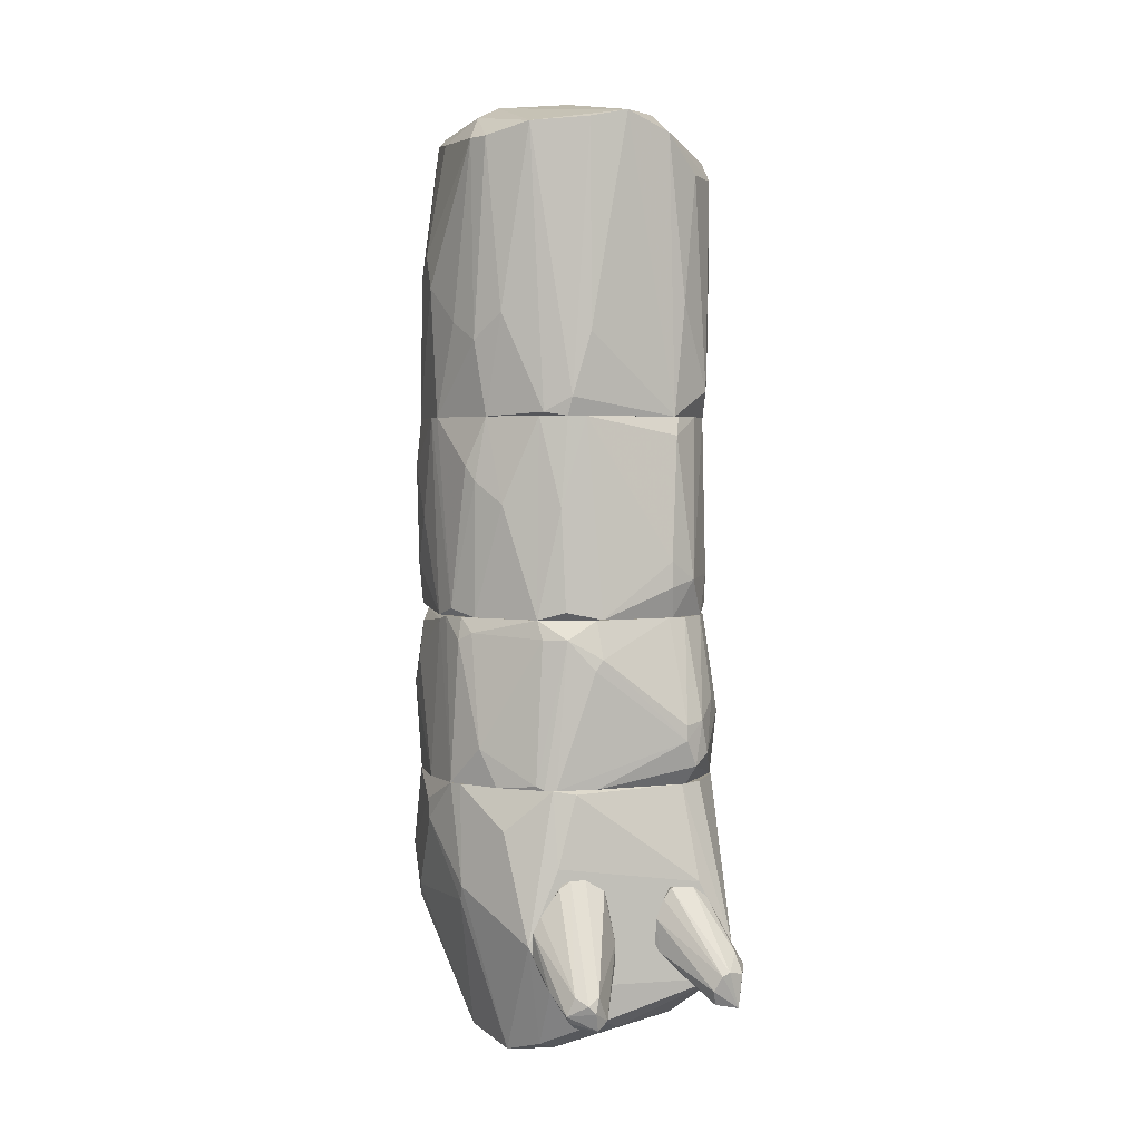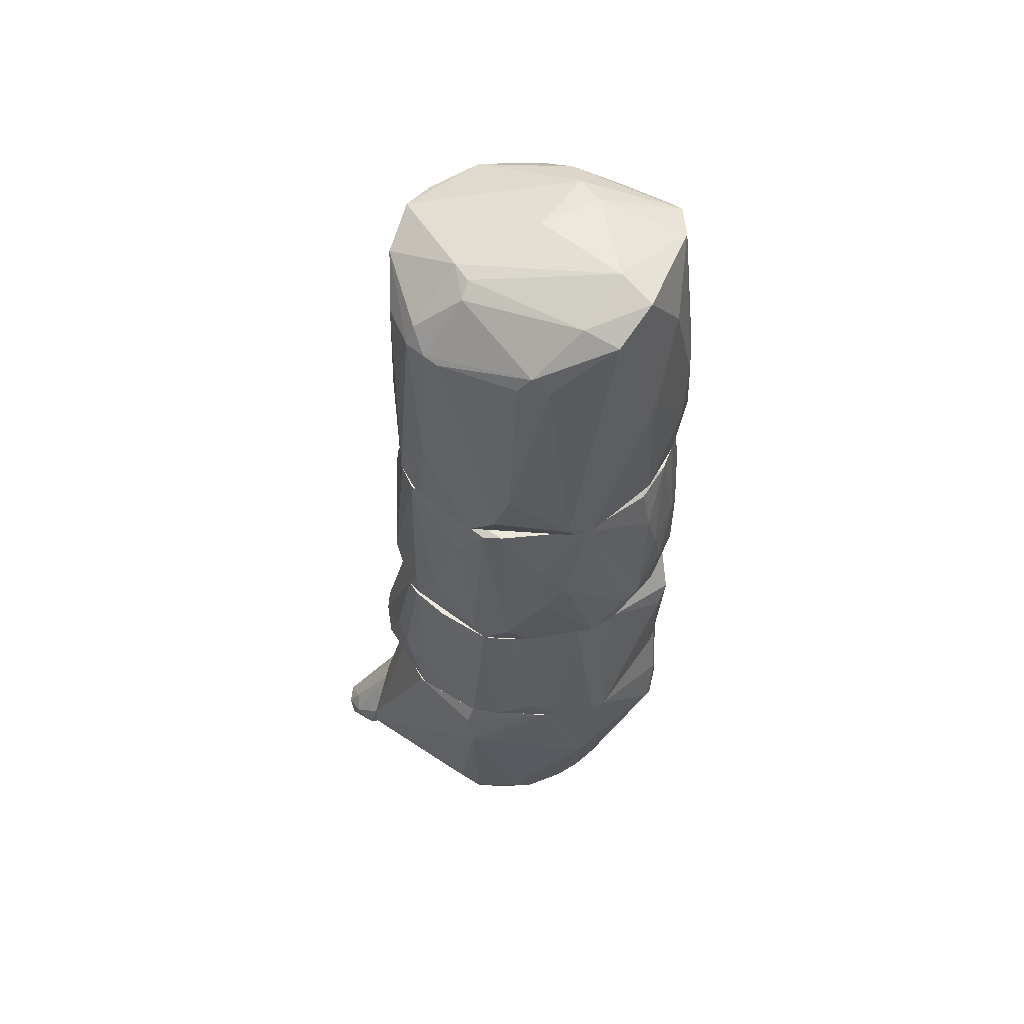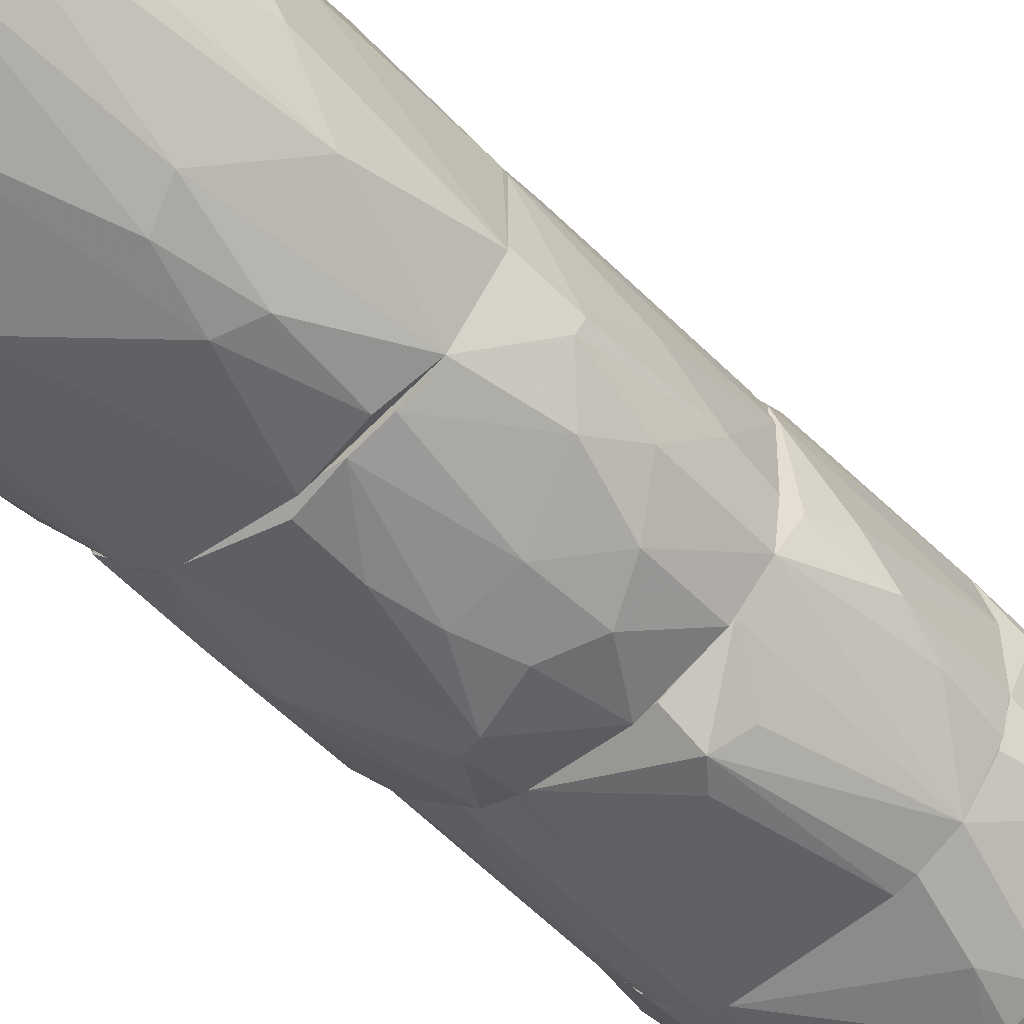
<metadata>
{"format":"obj","ext":"obj","renderer":"f3d","projection":"perspective","resolution":1024,"background":"white","views":[{"elev":3.0,"azim":166.3,"up":"+Z"},{"elev":53.1,"azim":-56.4,"up":"+Z"},{"elev":-55.4,"azim":42.2,"up":"+Y"}]}
</metadata>
<code>
o convex_0
v 0.000578 -0.002127 -0.007866
v 0.000826 0.002517 -0.009476
v 0.000888 0.002455 -0.007805
v -0.002023 0.00035 -0.006999
v 0.002622 -0.000702 -0.006318
v 0.000949 -0.001941 -0.0096
v -0.001899 -8.3e-05 -0.0096
v -0.001156 0.002145 -0.006318
v -0.000908 -0.00157 -0.006318
v 0.00256 0.000659 -0.0096
v -0.001651 0.001774 -0.0096
v 0.001941 0.001589 -0.006318
v 0.002436 -0.001074 -0.0096
v -0.00066 -0.001632 -0.0096
v 0.001507 -0.001817 -0.006318
v -0.00097 0.002455 -0.009104
v -0.001837 -0.000455 -0.006318
v 0.000764 0.002393 -0.006318
v 0.002003 -0.001755 -0.008485
v 0.002127 0.001526 -0.0096
v -0.001775 0.001464 -0.006318
v 0.00256 0.000535 -0.006318
v -0.001465 -0.001074 -0.008361
v 8.3e-05 -0.002127 -0.008795
v 0.002622 -0.001074 -0.007061
v 0.002127 0.001589 -0.007371
v 0.002684 -0.000579 -0.008795
v 0.001259 0.002331 -0.0096
v -0.001961 0.000969 -0.008485
v 0.000331 -0.001941 -0.006442
v -0.001403 0.002208 -0.008981
v 0.001445 -0.002003 -0.008795
v -0.001094 0.00227 -0.006628
v 0.001755 0.00196 -0.007743
v -0.001032 0.00227 -0.0096
v -0.001218 -0.001384 -0.007866
v 0.002003 -0.00157 -0.006318
v -0.001775 -0.000517 -0.009228
v 0.002436 0.001093 -0.009476
v 0.001941 -0.00157 -0.0096
v 0.002684 -8.3e-05 -0.00799
v -0.001837 0.001403 -0.009414
v -0.001961 -0.000145 -0.00638
v -0.00097 0.002455 -0.008671
v 0.001197 0.002207 -0.006318
v 0.00225 -0.00157 -0.007495
v -0.000226 -0.002003 -0.008919
v 0.001012 -0.001941 -0.006318
v 0.000207 0.002517 -0.0096
v 0.00225 0.001403 -0.007123
v -0.001961 0.000102 -0.00929
v 0.001383 -0.002003 -0.007866
v 0.002498 -0.00126 -0.008113
v 0.002622 0.00035 -0.006318
v -0.001527 -0.001012 -0.007309
v -0.001527 0.001836 -0.006318
v 0.002684 -0.000826 -0.007123
v -0.001465 -0.000826 -0.0096
v 0.002622 -0.000579 -0.009476
v 0.000454 0.002393 -0.006318
v -0.000226 -0.001817 -0.0096
v 0.000392 -0.002065 -0.007185
v 0.000826 -0.002127 -0.008547
v -0.001837 0.001464 -0.008919
f 42 29 64
f 5 8 9
f 6 7 10
f 10 7 11
f 8 5 12
f 6 10 13
f 7 6 14
f 5 9 15
f 9 8 17
f 8 12 18
f 10 11 20
f 17 8 21
f 12 5 22
f 2 3 28
f 20 11 28
f 4 21 29
f 12 26 34
f 26 20 34
f 20 28 34
f 28 11 35
f 31 16 35
f 11 31 35
f 23 14 36
f 5 15 37
f 25 5 37
f 10 20 39
f 20 26 39
f 6 13 40
f 13 19 40
f 32 6 40
f 19 32 40
f 27 10 41
f 11 7 42
f 21 4 43
f 17 21 43
f 7 38 43
f 38 17 43
f 16 31 44
f 31 33 44
f 3 18 45
f 18 12 45
f 28 3 45
f 12 34 45
f 34 28 45
f 37 15 46
f 25 37 46
f 24 9 47
f 9 36 47
f 36 14 47
f 15 9 48
f 9 30 48
f 3 2 49
f 2 28 49
f 35 16 49
f 28 35 49
f 16 44 49
f 12 22 50
f 26 12 50
f 22 39 50
f 39 26 50
f 4 29 51
f 42 7 51
f 29 42 51
f 43 4 51
f 7 43 51
f 32 19 52
f 19 46 52
f 46 15 52
f 15 48 52
f 48 1 52
f 19 13 53
f 13 27 53
f 27 25 53
f 46 19 53
f 25 46 53
f 22 5 54
f 10 39 54
f 39 22 54
f 41 10 54
f 9 17 55
f 36 9 55
f 23 36 55
f 17 38 55
f 38 23 55
f 21 8 56
f 31 21 56
f 8 33 56
f 33 31 56
f 5 25 57
f 25 27 57
f 27 41 57
f 54 5 57
f 41 54 57
f 7 14 58
f 14 23 58
f 38 7 58
f 23 38 58
f 13 10 59
f 10 27 59
f 27 13 59
f 18 3 60
f 8 18 60
f 33 8 60
f 44 33 60
f 3 49 60
f 49 44 60
f 14 6 61
f 6 24 61
f 24 47 61
f 47 14 61
f 24 1 62
f 9 24 62
f 30 9 62
f 1 48 62
f 48 30 62
f 1 24 63
f 24 6 63
f 6 32 63
f 52 1 63
f 32 52 63
f 29 21 64
f 31 11 64
f 21 31 64
f 11 42 64
o convex_1
v 0.001755 0.001898 -0.004645
v -4.1e-05 -0.002189 -0.003716
v 0.001073 -0.002127 -0.004831
v -0.001837 0.001279 -0.006317
v -0.000227 0.002394 -0.001425
v 0.002065 -0.00126 -0.001425
v -0.001651 -0.000889 -0.002168
v 0.002622 -0.000764 -0.006318
v -0.001094 -0.001446 -0.006317
v 0.000764 0.002393 -0.006318
v 0.002126 0.001279 -0.001797
v -0.000103 -0.002003 -0.001239
v -0.001837 0.001155 -0.002044
v -0.001094 0.002146 -0.006317
v -0.001961 -0.000393 -0.005822
v 0.00256 0.000536 -0.006318
v 0.000207 0.000164 -0.000991
v 0.002003 -0.00157 -0.006318
v 0.001321 0.002084 -0.00161
v 0.002622 -8.3e-05 -0.003593
v -0.001156 0.000597 -0.001301
v -0.001527 0.001836 -0.002355
v -0.000784 -0.001879 -0.001673
v 0.000516 -0.001941 -0.006318
v -0.002023 0.000845 -0.002355
v 0.001445 0.000226 -0.001115
v 0.001321 -0.002065 -0.003964
v 0.002436 -0.001198 -0.004707
v 0.001569 -0.001632 -0.001363
v -0.001775 0.001651 -0.005884
v -0.00097 0.002208 -0.001735
v 0.001941 0.001588 -0.006318
v 0.000702 0.002456 -0.006008
v 0.002312 4e-05 -0.001735
v -0.001899 -0.000641 -0.00514
v 2.1e-05 -0.001384 -0.001053
v 0.002126 0.001526 -0.005078
v -0.001961 0.000103 -0.006317
v 0.000392 0.002393 -0.001549
v 0.001755 -0.001817 -0.003778
v 0.000702 -0.002065 -0.00223
v -0.002023 0.000969 -0.004831
v -0.000846 -0.001632 -0.006318
v 0.002622 0.000288 -0.004149
v -0.001961 0.001217 -0.002355
v 0.00225 -0.00095 -0.001611
v -0.001032 0.000907 -0.001239
v -0.000908 -0.001322 -0.001487
v 0.001879 0.000659 -0.001363
v 0.002622 -0.000517 -0.003902
v -0.001527 -0.001136 -0.002478
v 0.001941 0.001588 -0.001797
v 0.001135 0.002269 -0.006256
v 0.001198 -0.000269 -0.001053
v -0.001218 -0.001384 -0.006132
v -0.001775 -0.000703 -0.002416
v -0.00128 0.002084 -0.004459
v -0.000165 -0.002189 -0.003593
v -0.001403 0.000535 -0.001487
v 0.002374 0.001031 -0.004769
v 0.000392 0.002456 -0.004954
v 0.001383 -0.001879 -0.006194
v 0.001507 -0.002003 -0.005017
v -0.002023 0.000597 -0.002416
f 99 120 128
f 74 68 78
f 72 74 80
f 74 72 82
f 67 66 88
f 74 82 88
f 69 81 90
f 83 69 90
f 82 72 92
f 78 68 94
f 69 78 95
f 80 74 96
f 74 78 97
f 84 75 98
f 76 93 100
f 96 65 101
f 80 96 101
f 73 79 102
f 69 83 103
f 83 97 103
f 82 92 104
f 92 70 104
f 70 93 104
f 93 91 104
f 66 67 105
f 67 91 105
f 93 76 105
f 91 93 105
f 94 68 106
f 68 102 106
f 102 79 106
f 68 74 107
f 74 88 107
f 102 68 107
f 73 102 107
f 72 80 108
f 84 72 108
f 75 84 108
f 89 77 109
f 86 94 109
f 77 95 109
f 95 86 109
f 106 89 109
f 94 106 109
f 70 92 110
f 84 98 110
f 81 69 111
f 69 95 111
f 95 77 111
f 85 100 111
f 100 81 111
f 71 87 112
f 87 76 112
f 76 100 112
f 100 85 112
f 90 70 113
f 83 90 113
f 98 75 113
f 70 110 113
f 110 98 113
f 72 84 114
f 92 72 114
f 110 92 114
f 84 110 114
f 87 71 115
f 65 83 116
f 101 65 116
f 75 101 116
f 113 75 116
f 83 113 116
f 83 65 117
f 65 96 117
f 96 74 117
f 74 97 117
f 97 83 117
f 70 90 118
f 90 81 118
f 93 70 118
f 81 100 118
f 100 93 118
f 79 73 119
f 99 79 119
f 107 87 119
f 73 107 119
f 87 115 119
f 115 99 119
f 115 71 120
f 99 115 120
f 78 94 121
f 94 86 121
f 95 78 121
f 86 95 121
f 76 87 122
f 88 66 122
f 66 105 122
f 105 76 122
f 87 107 122
f 107 88 122
f 89 71 123
f 77 89 123
f 111 77 123
f 85 111 123
f 71 112 123
f 112 85 123
f 101 75 124
f 80 101 124
f 108 80 124
f 75 108 124
f 78 69 125
f 97 78 125
f 69 103 125
f 103 97 125
f 67 88 126
f 88 82 126
f 91 67 127
f 82 104 127
f 104 91 127
f 67 126 127
f 126 82 127
f 71 89 128
f 79 99 128
f 106 79 128
f 89 106 128
f 120 71 128
o convex_2
v 0.002746 0.000597 -0.0127
v -0.002085 0.000103 -0.01325
v -0.001713 0.000288 -0.01592
v 0.001197 -0.002066 -0.01394
v 0.001197 0.002207 -0.01654
v -0.001156 0.002393 -0.01233
v -0.000412 -0.001879 -0.01233
v 0.001941 -0.000207 -0.01635
v -0.001899 0.002765 -0.0153
v 0.001073 0.002642 -0.01233
v 0.002498 -0.001012 -0.01233
v -0.00066 -0.001074 -0.01567
v 0.001507 0.002765 -0.0148
v -0.001032 0.00035 -0.01654
v -0.001961 0.001403 -0.01233
v 0.002684 -0.000517 -0.01456
v 0.001631 0.001712 -0.01672
v -0.000846 -0.001632 -0.01381
v 0.001445 -0.000888 -0.01616
v 0.002374 0.00165 -0.014
v 0.002374 0.001527 -0.01233
v -0.001218 0.001465 -0.01635
v 0.001569 -0.001818 -0.01233
v 0.000269 0.002703 -0.0161
v -0.001342 -0.001012 -0.01233
v 0.001693 -0.00188 -0.01394
v 0.000269 0.000597 -0.01679
v 0.000269 -0.001322 -0.01579
v -0.001342 0.002765 -0.01387
v 0.002003 0.000721 -0.01654
v -0.001465 -0.000455 -0.01555
v -0.000226 -0.000269 -0.01654
v 0.002746 -0.000826 -0.01369
v 0.000888 0.001836 -0.01672
v 0.001817 0.002332 -0.01301
v 0.002746 -0.000207 -0.01431
v -0.002085 0.000227 -0.01264
v -0.00128 -2.1e-05 -0.01635
v 0.000702 0.002704 -0.01239
v 0.001321 0.000535 -0.01672
v -0.001527 0.002146 -0.01233
v 0.00256 -0.000765 -0.01456
v -0.001589 0.001154 -0.01616
v 0.002064 -0.00157 -0.01233
v -0.001837 0.000597 -0.01561
v 0.002684 -0.000455 -0.01233
v -0.001899 0.002765 -0.01493
v 0.001135 0.002765 -0.01548
v -0.001651 0.002765 -0.01548
v -0.000165 0.002146 -0.01635
v -0.001961 0.000165 -0.01233
v 0.002746 0.000721 -0.01301
v 0.001693 -0.001818 -0.01418
v 0.00095 -0.001198 -0.01592
v 0.002374 0.001527 -0.01425
v 0.001012 -0.002066 -0.01388
v 0.001012 0.002765 -0.01357
v -0.001218 -0.000702 -0.01567
v 0.001383 -0.002004 -0.01325
v 0.000269 0.001341 -0.01672
v -0.000784 -0.001693 -0.01369
v -0.000288 -0.00126 -0.01561
v 0.002498 0.001341 -0.01233
v 0.001445 0.001217 -0.01679
f 158 168 192
f 135 138 143
f 133 141 145
f 145 141 148
f 138 135 151
f 130 146 153
f 141 137 157
f 144 136 158
f 130 131 159
f 146 130 159
f 142 155 160
f 156 140 160
f 133 145 162
f 152 133 162
f 141 138 163
f 148 141 163
f 138 149 163
f 149 148 163
f 144 158 164
f 129 161 164
f 161 144 164
f 137 130 165
f 130 153 165
f 159 131 166
f 160 140 166
f 142 160 166
f 134 138 167
f 157 134 167
f 136 147 168
f 158 136 168
f 147 160 168
f 160 155 168
f 138 134 169
f 143 138 169
f 136 144 170
f 147 136 170
f 144 161 170
f 137 150 171
f 150 142 171
f 166 131 171
f 142 166 171
f 138 151 172
f 161 139 172
f 154 161 172
f 131 130 173
f 130 137 173
f 171 131 173
f 137 171 173
f 161 129 174
f 139 161 174
f 172 139 174
f 134 157 175
f 157 137 175
f 137 165 175
f 165 143 175
f 169 134 175
f 143 169 175
f 141 133 176
f 137 141 176
f 133 152 176
f 176 152 177
f 150 137 177
f 137 176 177
f 150 177 178
f 152 162 178
f 162 150 178
f 177 152 178
f 135 143 179
f 153 135 179
f 143 165 179
f 165 153 179
f 129 164 180
f 154 132 181
f 161 154 181
f 147 170 181
f 170 161 181
f 132 156 182
f 160 147 182
f 156 160 182
f 181 132 182
f 147 181 182
f 145 148 183
f 158 145 183
f 164 158 183
f 148 180 183
f 180 164 183
f 156 132 184
f 138 141 185
f 141 157 185
f 167 138 185
f 157 167 185
f 140 146 186
f 146 159 186
f 159 166 186
f 166 140 186
f 151 135 187
f 132 154 187
f 172 151 187
f 154 172 187
f 135 184 187
f 184 132 187
f 142 150 188
f 155 142 188
f 150 162 188
f 162 155 188
f 135 153 189
f 153 146 189
f 184 135 189
f 184 189 190
f 146 140 190
f 140 156 190
f 156 184 190
f 189 146 190
f 149 138 191
f 148 149 191
f 138 172 191
f 174 129 191
f 172 174 191
f 129 180 191
f 180 148 191
f 145 158 192
f 162 145 192
f 155 162 192
f 168 155 192
o convex_3
v 0.002622 -0.000517 -0.009786
v -0.002023 0.000783 -0.01096
v -0.001961 0.000164 -0.01232
v 0.001198 0.00258 -0.01232
v 0.001569 -0.001818 -0.01232
v -0.00035 -0.001755 -0.009601
v 0.000331 0.00258 -0.009601
v -0.001342 0.002579 -0.01202
v -0.001775 0.001526 -0.009601
v 0.002498 0.001341 -0.01232
v 0.002312 0.001341 -0.009601
v -0.00066 -0.001755 -0.01232
v 0.001259 -0.002128 -0.0101
v -0.001713 -0.000455 -0.009601
v 0.00256 -0.000888 -0.01232
v 0.002003 -0.001508 -0.009601
v -0.001961 0.00134 -0.01232
v -0.001156 0.002703 -0.01133
v 0.000826 0.002641 -0.00991
v 0.002746 -0.000207 -0.01034
v 0.002126 0.001898 -0.01171
v -0.001279 0.002146 -0.009601
v -0.001961 0.001712 -0.01121
v -0.001465 -0.000888 -0.01195
v 0.002065 -0.00157 -0.01232
v -0.000413 -0.001879 -0.01232
v 0.002436 -0.001074 -0.009601
v -0.001899 -8.3e-05 -0.009601
v -0.000846 -0.001445 -0.009601
v 0.000269 0.002765 -0.01022
v -0.001217 0.002393 -0.01232
v 0.002684 0.000535 -0.01232
v 0.002498 0.000969 -0.009601
v 0.001198 0.002456 -0.00991
v 0.002746 -0.000641 -0.01084
v -0.001465 0.002517 -0.01127
v 0.001012 0.002641 -0.01232
v 0.001198 -0.001879 -0.009601
v 0.001012 -0.002128 -0.01041
v 0.002374 0.001402 -0.009972
v -0.002023 0.001217 -0.01078
v 0.001259 0.002332 -0.009601
v 0.001321 -0.001879 -0.01232
v -0.001589 0.002393 -0.01183
v -0.001156 -0.00126 -0.01232
v 0.002684 -0.000393 -0.01232
v 0.002622 -0.000888 -0.01146
v -0.00097 0.002269 -0.009601
v -0.001899 0.000845 -0.009601
v -0.001156 0.002703 -0.01158
v 0.001879 0.002084 -0.01232
v -0.001589 -0.00064 -0.009601
v -0.001651 0.001774 -0.009601
v -0.000165 -0.001818 -0.009601
v 0.002188 0.001588 -0.009848
v 0.000331 0.002641 -0.01232
v -0.001775 -0.000269 -0.01232
v 0.001631 -0.001879 -0.01028
v -0.001217 -0.001198 -0.01195
v -0.001775 0.002022 -0.01096
v -0.002023 0.001278 -0.01152
v 0.00256 0.000721 -0.009663
v 0.000392 0.002765 -0.01041
v 0.001321 0.002517 -0.01226
f 213 243 256
f 195 196 197
f 198 199 201
f 197 196 202
f 199 198 203
f 195 197 204
f 198 201 206
f 197 202 207
f 203 198 208
f 196 195 209
f 201 199 214
f 205 197 217
f 197 207 217
f 204 197 218
f 198 204 218
f 203 208 219
f 208 217 219
f 194 195 220
f 206 201 220
f 204 198 221
f 198 206 221
f 199 211 222
f 196 209 223
f 209 200 223
f 207 202 224
f 203 219 225
f 212 193 227
f 193 219 227
f 224 212 227
f 214 210 228
f 211 196 229
f 196 223 229
f 208 198 230
f 205 208 230
f 202 213 232
f 225 202 232
f 203 225 232
f 201 215 233
f 194 220 233
f 199 203 234
f 211 199 234
f 226 211 234
f 197 205 235
f 218 197 235
f 205 231 235
f 231 218 235
f 200 209 236
f 209 215 236
f 228 200 236
f 195 204 237
f 207 224 238
f 227 207 238
f 224 227 238
f 217 207 239
f 219 217 239
f 227 219 239
f 207 227 239
f 214 199 240
f 210 214 240
f 222 210 240
f 199 222 240
f 220 201 241
f 201 233 241
f 233 220 241
f 210 222 242
f 200 228 242
f 228 210 242
f 202 196 243
f 213 202 243
f 206 216 244
f 221 206 244
f 201 214 245
f 214 228 245
f 198 218 246
f 230 198 246
f 205 230 246
f 231 205 246
f 218 231 246
f 213 226 247
f 232 213 247
f 203 232 247
f 234 203 247
f 226 234 247
f 223 200 248
f 229 223 248
f 200 242 248
f 242 229 248
f 216 206 249
f 220 195 249
f 206 220 249
f 195 237 249
f 237 216 249
f 208 205 250
f 205 217 250
f 217 208 250
f 204 221 251
f 237 204 251
f 216 237 251
f 244 216 251
f 221 244 251
f 215 201 252
f 236 215 252
f 228 236 252
f 201 245 252
f 245 228 252
f 195 194 253
f 209 195 253
f 215 209 253
f 194 233 253
f 233 215 253
f 193 212 254
f 219 193 254
f 224 202 254
f 212 224 254
f 202 225 254
f 225 219 254
f 222 211 255
f 211 229 255
f 242 222 255
f 229 242 255
f 196 211 256
f 211 226 256
f 226 213 256
f 243 196 256
o convex_4
v -0.001961 0.002889 -0.01536
v -0.000599 0.002827 -0.01443
v -0.000723 0.002827 -0.01412
v -0.001466 0.003633 -0.01524
v -0.001094 0.002765 -0.01542
v -0.001466 0.002765 -0.01412
v -0.001404 0.003447 -0.01573
v -0.001837 0.003509 -0.01524
v -0.000599 0.002765 -0.01486
v -0.001775 0.003509 -0.01579
v -0.001775 0.002765 -0.01548
v -0.001218 0.002827 -0.01394
v -0.001899 0.002765 -0.01493
v -0.001342 0.003571 -0.01548
v -0.001961 0.003199 -0.01517
v -0.001404 0.002765 -0.01555
v -0.000846 0.002765 -0.01394
v -0.001589 0.003633 -0.01517
v -0.000846 0.002827 -0.01394
v -0.001775 0.003323 -0.01493
v -0.000661 0.002827 -0.01499
f 263 270 277
f 259 258 260
f 262 261 265
f 261 262 267
f 257 266 267
f 267 262 269
f 257 267 269
f 260 258 270
f 266 260 270
f 263 266 270
f 266 257 271
f 264 266 271
f 269 262 271
f 257 269 271
f 263 261 272
f 266 263 272
f 261 267 272
f 267 266 272
f 258 259 273
f 265 258 273
f 262 265 273
f 268 262 273
f 260 266 274
f 266 264 274
f 259 260 275
f 273 259 275
f 268 273 275
f 274 268 275
f 260 274 275
f 262 268 276
f 271 262 276
f 264 271 276
f 268 274 276
f 274 264 276
f 261 263 277
f 258 265 277
f 265 261 277
f 270 258 277
o convex_5
v 0.000207 0.002765 -0.01412
v 0.001445 0.002828 -0.01456
v 0.001321 0.002828 -0.01431
v 0.00064 0.003756 -0.01567
v 0.000331 0.002765 -0.01579
v 0.001259 0.002765 -0.01536
v 0.001012 0.003509 -0.01586
v 0.000826 0.002828 -0.01375
v 0.000393 0.003509 -0.01586
v 0.00095 0.003632 -0.01542
v 8.3e-05 0.002828 -0.01505
v 0.000578 0.003694 -0.01542
v 0.000888 0.003385 -0.01598
v 0.000269 0.002828 -0.01394
v 0.00095 0.002765 -0.01381
v 0.00064 0.002765 -0.01579
v 0.001259 0.003199 -0.01542
v 0.000578 0.003632 -0.01598
v 0.000145 0.002765 -0.01548
v 8.3e-05 0.002828 -0.0148
v 0.001445 0.002765 -0.01493
v 0.001074 0.003571 -0.01573
v 0.000578 0.002828 -0.01375
v 0.001012 0.002828 -0.01387
v 0.000764 0.003756 -0.01555
f 299 281 302
f 278 282 283
f 280 279 287
f 281 286 289
f 284 283 290
f 279 280 292
f 278 283 292
f 283 282 293
f 282 290 293
f 290 283 293
f 283 284 294
f 286 281 295
f 282 286 295
f 290 282 295
f 284 290 295
f 282 278 296
f 286 282 296
f 288 286 296
f 288 296 297
f 286 288 297
f 289 286 297
f 278 291 297
f 291 289 297
f 296 278 297
f 279 292 298
f 292 283 298
f 294 279 298
f 283 294 298
f 287 279 299
f 279 294 299
f 294 284 299
f 295 281 299
f 284 295 299
f 285 289 300
f 291 278 300
f 289 291 300
f 278 292 300
f 292 285 300
f 280 287 301
f 287 285 301
f 292 280 301
f 285 292 301
f 285 287 302
f 289 285 302
f 281 289 302
f 287 299 302

</code>
